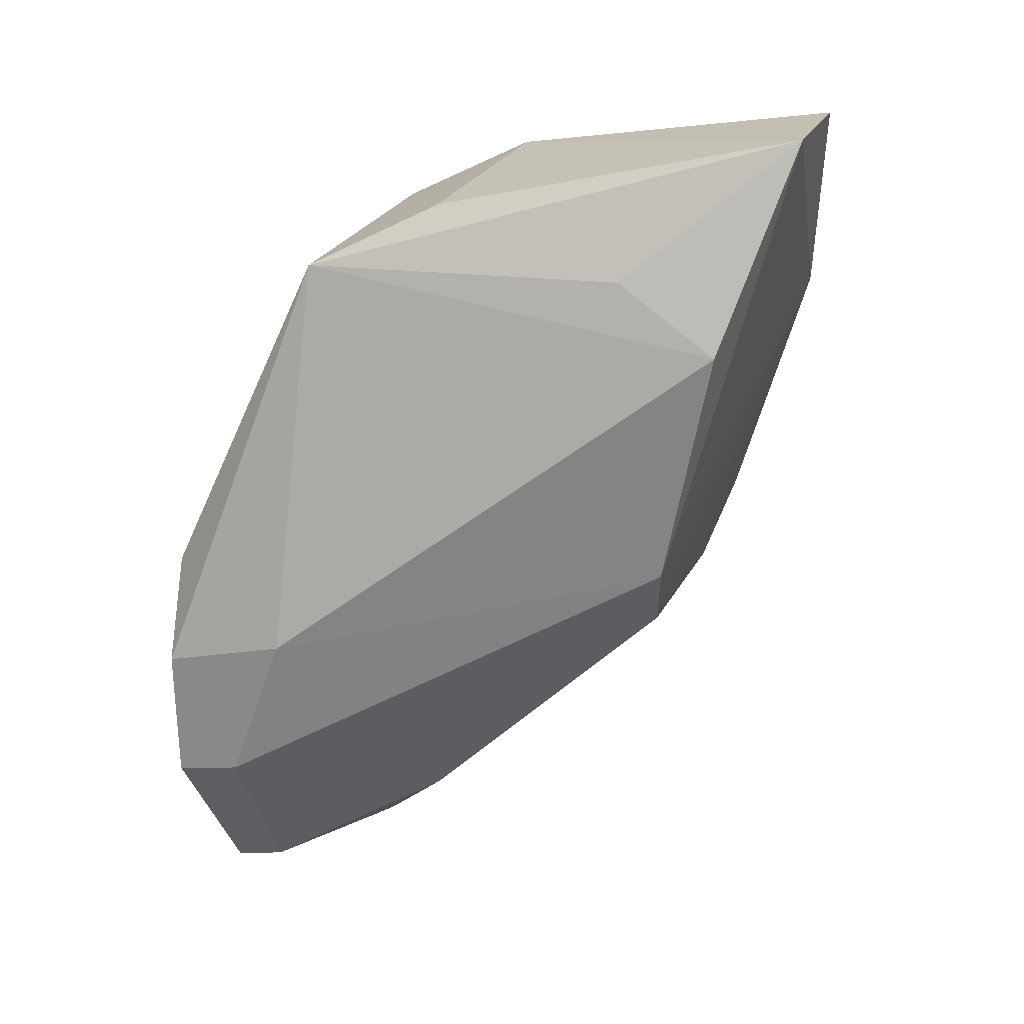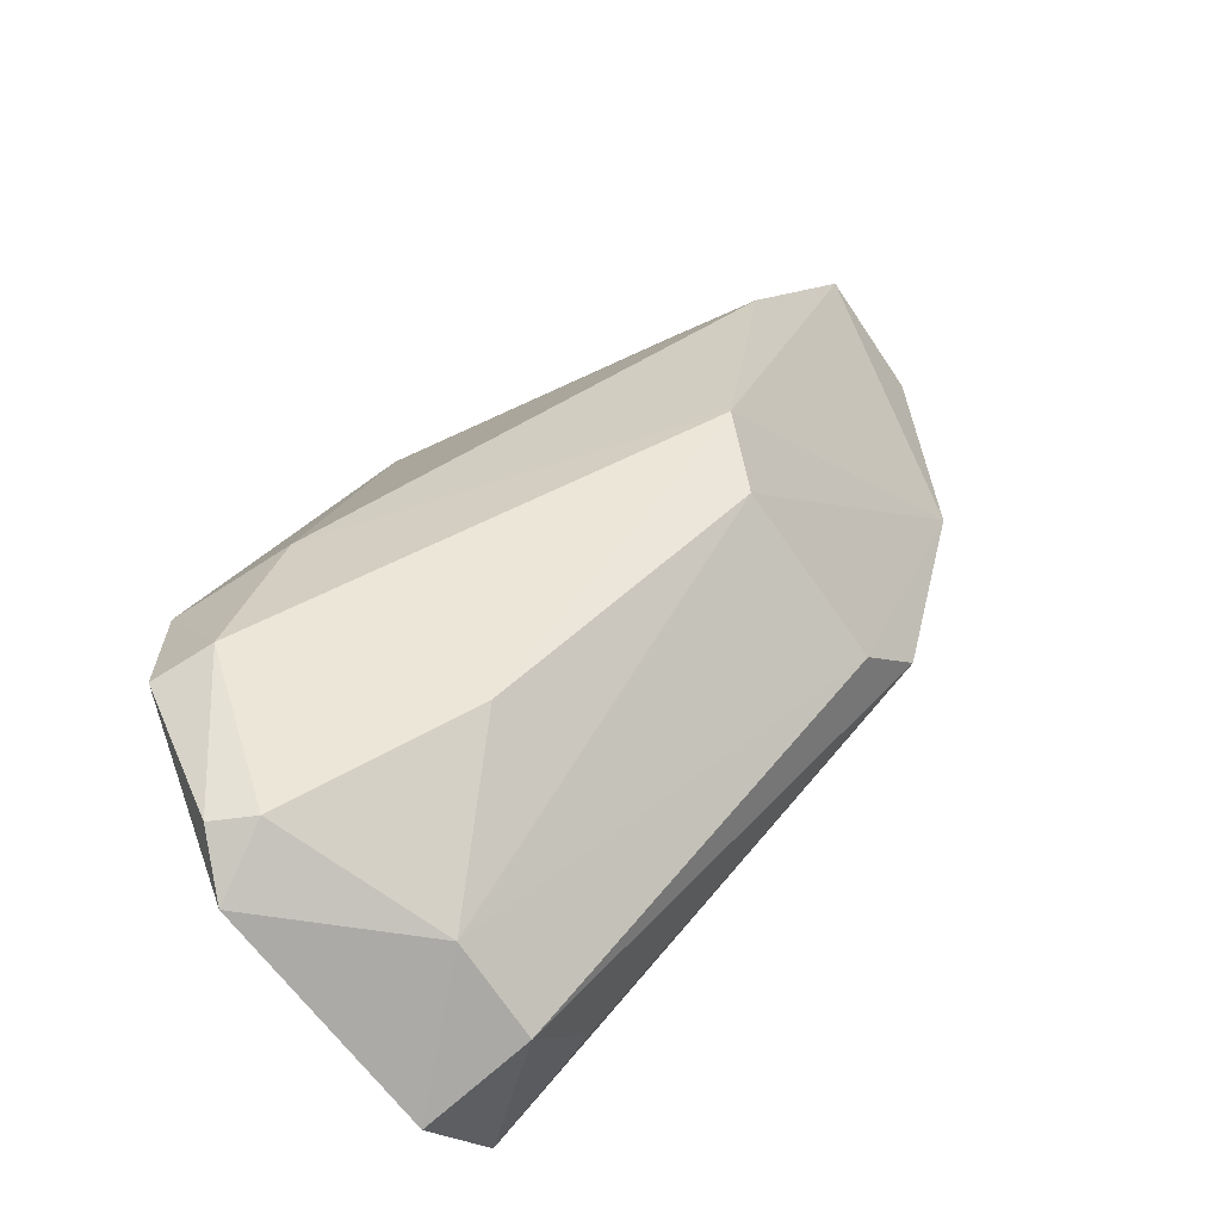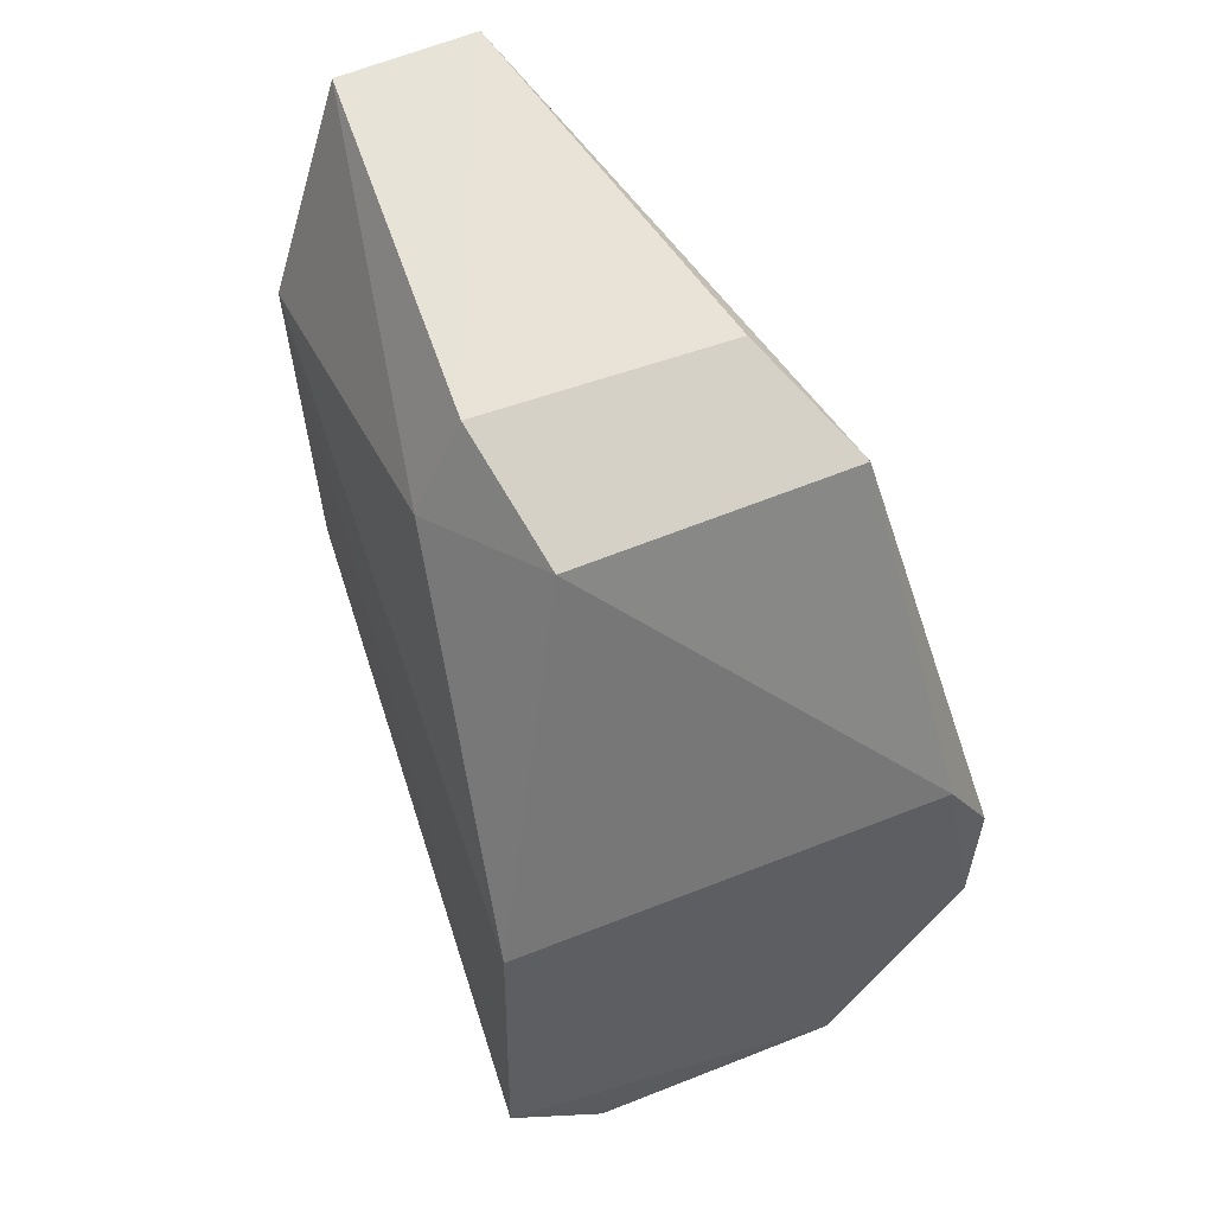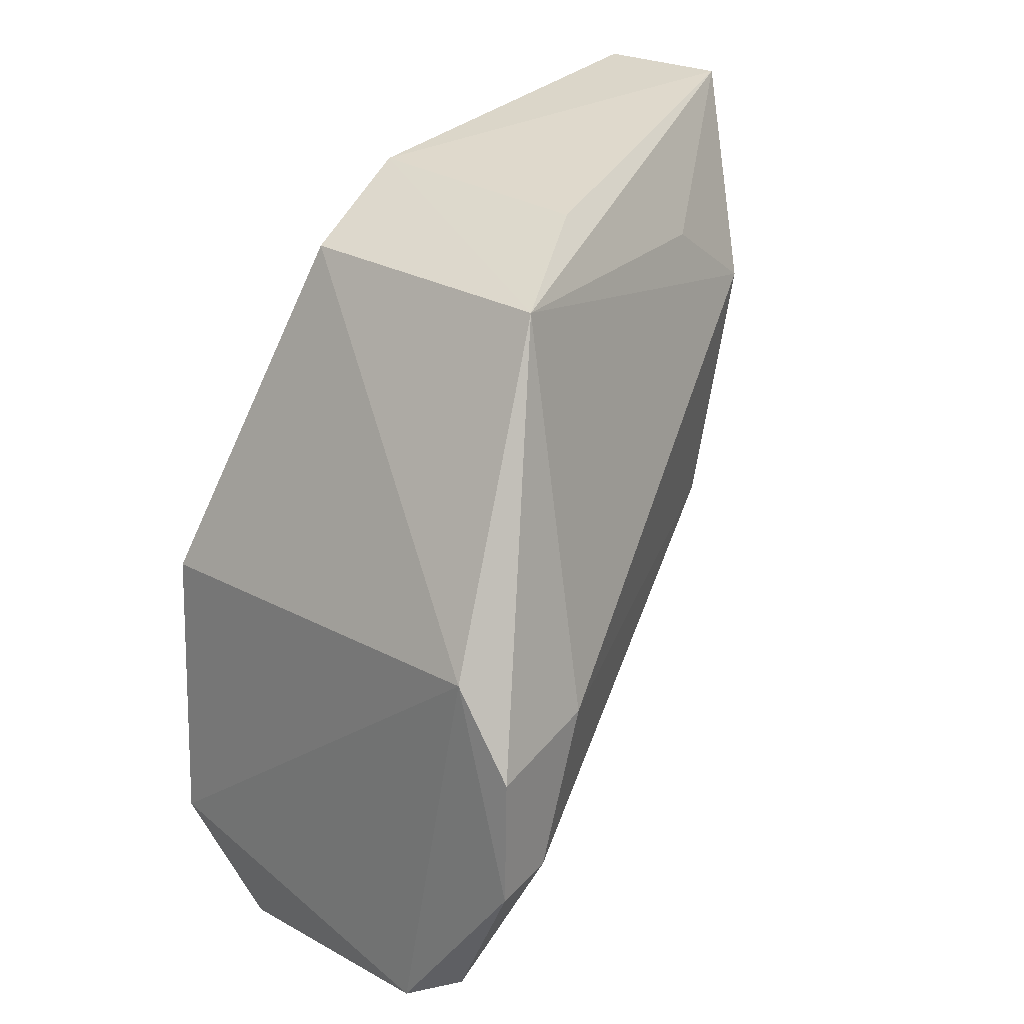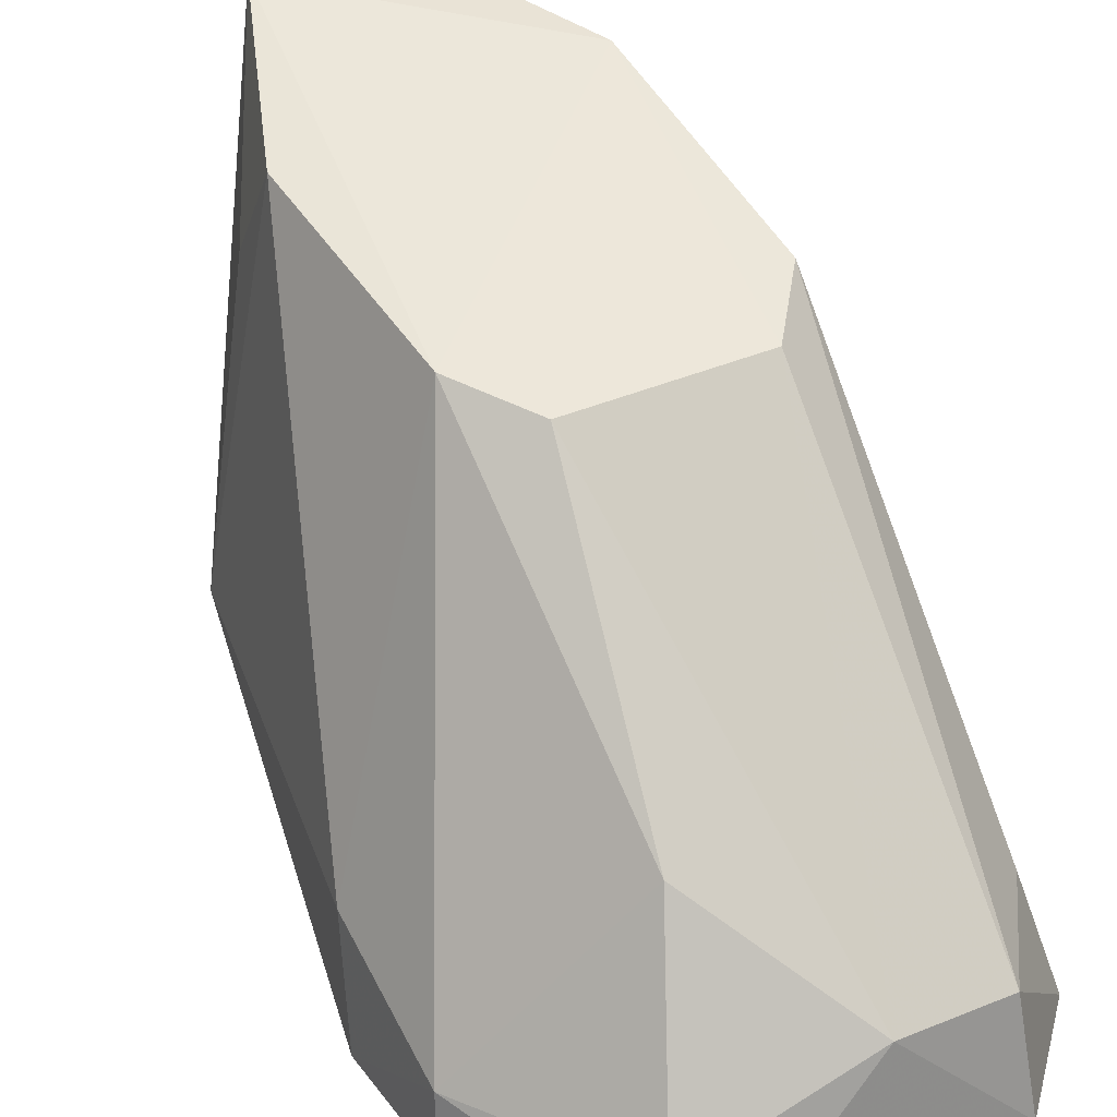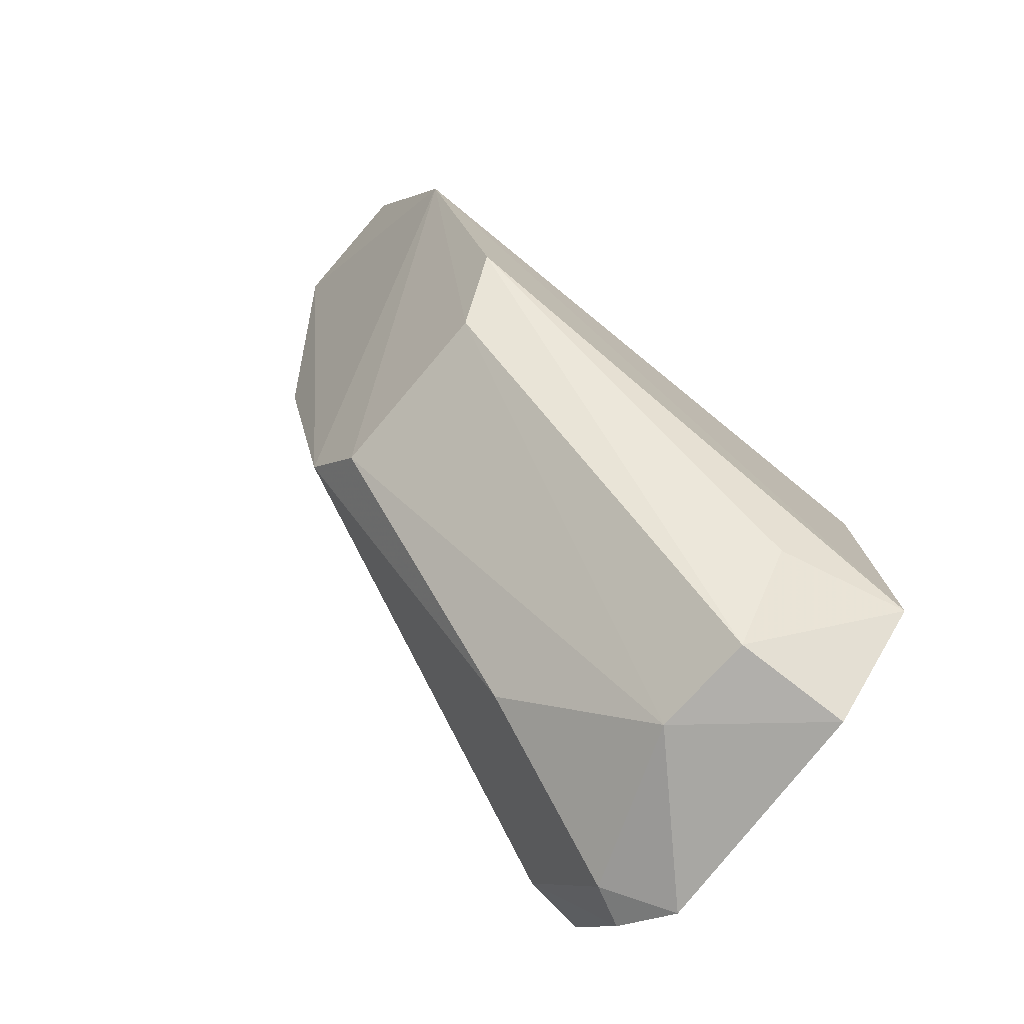
<metadata>
{"format":"obj","ext":"obj","renderer":"f3d","projection":"perspective","resolution":1024,"background":"white","views":[{"elev":22.1,"azim":-71.3,"up":"+Y"},{"elev":-68.1,"azim":-56.5,"up":"+Y"},{"elev":54.5,"azim":153.5,"up":"+Y"},{"elev":24.2,"azim":-140.2,"up":"+Y"},{"elev":34.5,"azim":-29.7,"up":"+Z"},{"elev":-74.4,"azim":48.7,"up":"+Y"}]}
</metadata>
<code>
v -0.01173 0.03785 0.01161
v -0.00925 0.02398 0.001138
v -0.01139 0.03565 0.003328
v -0.01697 0.02965 0.0006468
v -0.01448 0.0286 0.009351
v -0.009382 0.02938 0.001248
v -0.01639 0.03546 0.003251
v -0.01009 0.02984 0.009818
v -0.01642 0.02295 0.001258
v -0.01019 0.03512 0.005546
v -0.01103 0.03676 0.005574
v -0.01562 0.03422 0.01053
v -0.01123 0.02253 0.003241
v -0.01027 0.03431 0.01116
v -0.01539 0.02241 0.00085
v -0.01546 0.03652 0.00537
v -0.01777 0.02846 0.002931
v -0.01112 0.02857 0.009429
v -0.0099 0.02437 0.003299
v -0.01515 0.02467 0.005139
v -0.01541 0.02988 0.009636
v -0.01416 0.03783 0.0116
v -0.01785 0.02561 0.000812
v -0.01104 0.02216 0.001237
v -0.0179 0.02797 0.0007934
v -0.0131 0.02257 0.003246
v -0.01778 0.02578 0.001943
v -0.01558 0.03542 0.008745
v -0.01607 0.02292 0.001993
f 6 2 4
f 6 4 3
f 7 3 4
f 10 6 3
f 11 3 7
f 11 10 3
f 11 1 10
f 14 10 1
f 14 6 10
f 14 8 2
f 14 2 6
f 15 4 2
f 16 11 7
f 17 12 7
f 18 13 8
f 18 14 5
f 18 8 14
f 19 13 2
f 19 2 8
f 19 8 13
f 21 5 14
f 21 12 17
f 21 20 5
f 22 14 1
f 22 21 14
f 22 12 21
f 22 1 11
f 22 11 16
f 22 16 7
f 23 15 9
f 23 4 15
f 24 15 2
f 24 2 13
f 25 17 7
f 25 7 4
f 25 4 23
f 26 18 5
f 26 13 18
f 26 5 20
f 26 24 13
f 26 15 24
f 27 20 21
f 27 23 9
f 27 21 17
f 27 25 23
f 27 17 25
f 28 22 7
f 28 7 12
f 28 12 22
f 29 26 20
f 29 9 15
f 29 15 26
f 29 27 9
f 29 20 27

</code>
